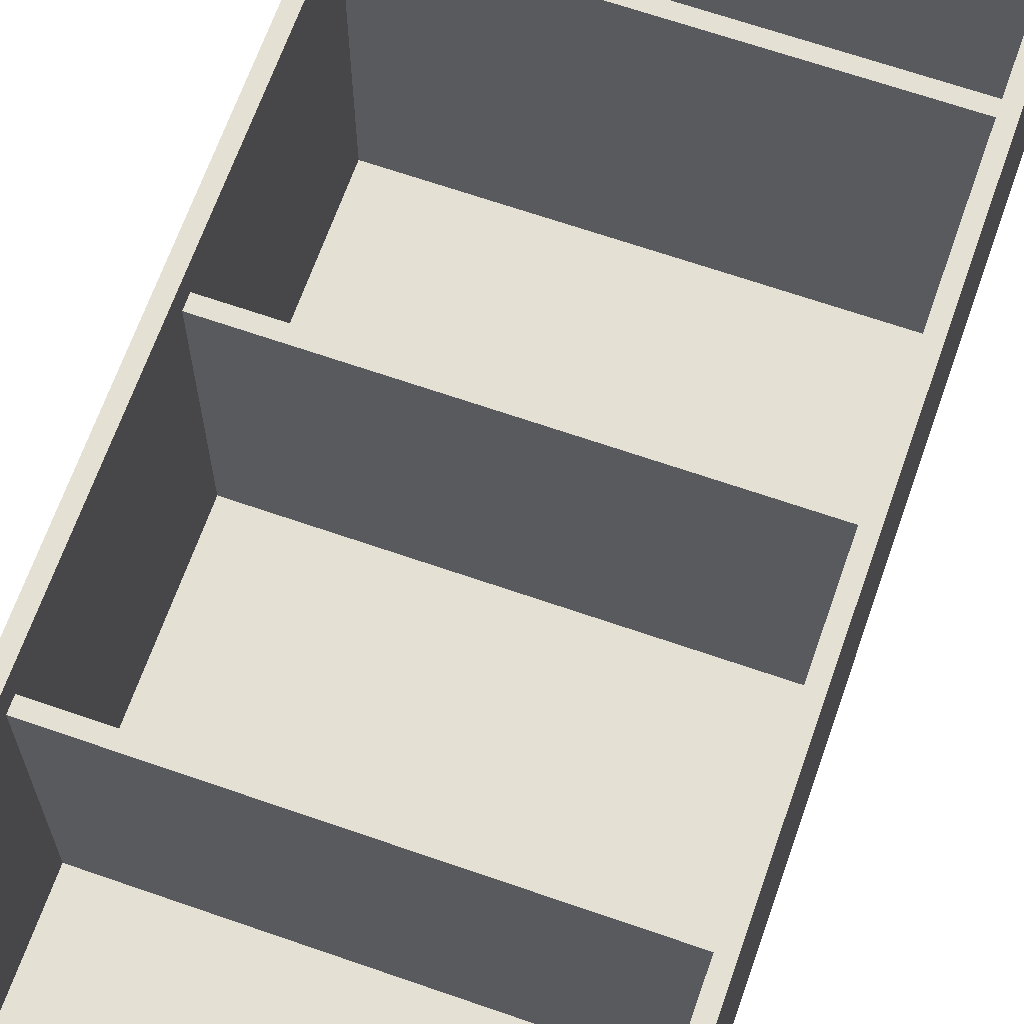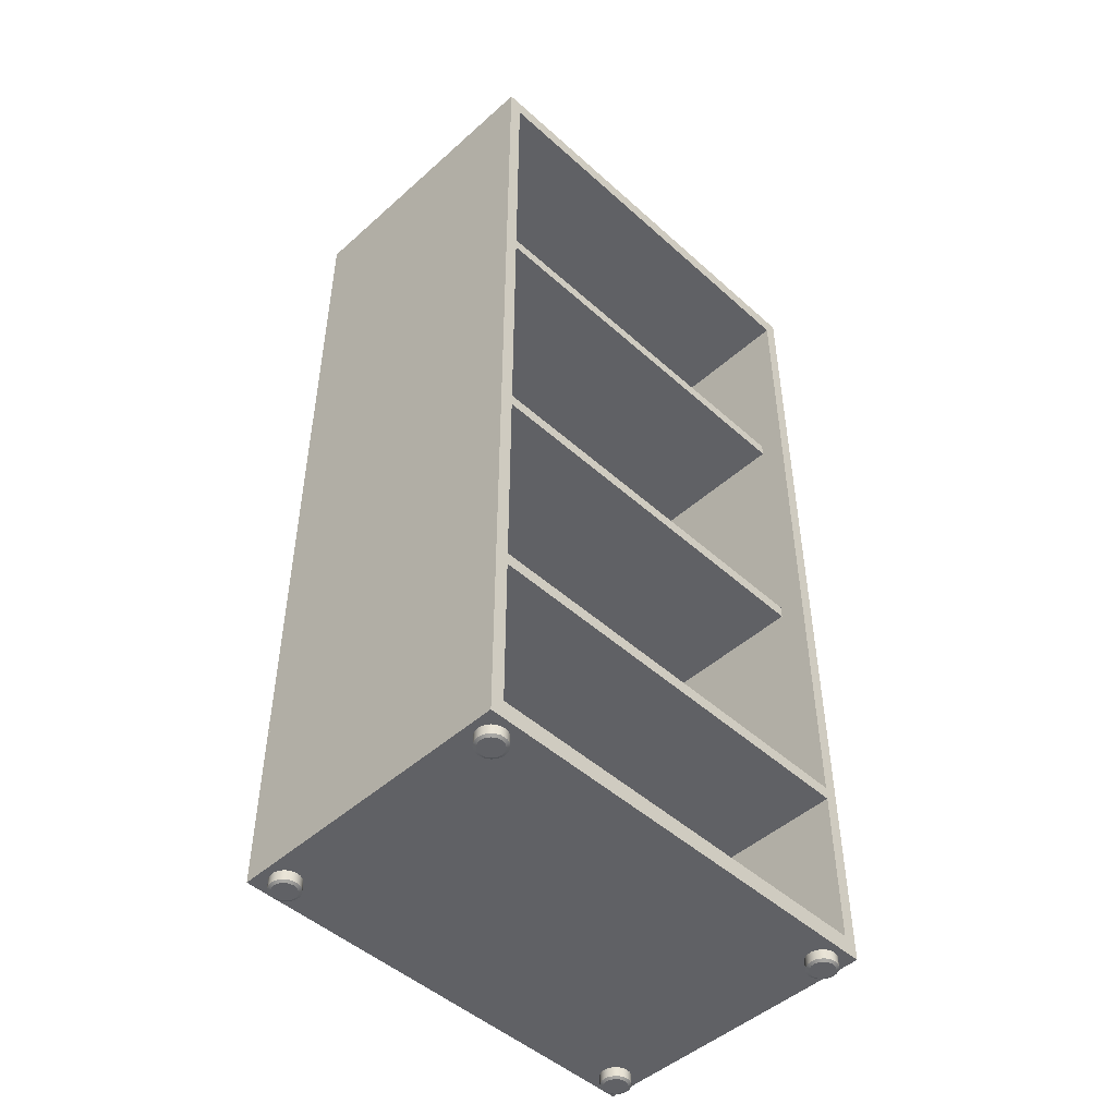
<metadata>
{"format":"obj","ext":"obj","renderer":"f3d","projection":"perspective","resolution":1024,"background":"white","views":[{"elev":66.2,"azim":-160.7,"up":"+Z"},{"elev":-48.2,"azim":-45.1,"up":"+Y"}]}
</metadata>
<code>
g Mesh1 Component_18_1 Group1 Model
v 7.405 0.5906 -25.26
v 7.405 0.5906 -25.67
v 7.378 0.5906 -25.46
f 1 2 3
v 7.484 0.5906 -25.07
f 2 1 4
v 7.484 0.07874 -25.07
f 1 5 4
v 7.405 0.07874 -25.26
f 5 1 6
f 3 6 1
v 7.378 0.07874 -25.46
f 6 3 7
f 2 7 3
v 7.405 0.07874 -25.67
f 7 2 8
v 7.484 0.5906 -25.86
f 9 8 2
v 7.484 0.07874 -25.86
f 8 9 10
v 7.609 0.5906 -26.02
f 11 10 9
v 7.609 0.07874 -26.02
f 10 11 12
v 7.772 0.07874 -26.14
f 11 13 12
v 7.772 0.5906 -26.14
f 13 11 14
v 7.772 0.5906 -24.78
f 11 15 14
v 7.609 0.5906 -24.91
f 11 16 15
f 9 16 11
f 9 4 16
f 2 4 9
v 7.609 0.07874 -24.91
f 4 17 16
f 17 4 5
v 7.621 0 -25.15
f 18 17 5
v 7.721 0 -25.02
f 17 18 19
v 7.721 0 -25.91
f 18 20 19
v 7.621 0 -25.78
f 18 21 20
v 7.559 0 -25.3
f 22 21 18
v 7.559 0 -25.62
f 22 23 21
v 7.537 0 -25.46
f 23 22 24
f 6 24 22
f 24 6 7
f 8 24 7
f 24 8 23
f 10 23 8
f 23 10 21
f 12 21 10
f 21 12 20
f 13 20 12
v 7.851 0 -26.01
f 20 13 25
v 7.962 0.07874 -26.22
f 26 25 13
v 8.003 0 -26.07
f 25 26 27
v 8.166 0.07874 -26.25
f 28 27 26
v 8.166 0 -26.09
f 27 28 29
v 8.37 0.07874 -26.22
f 30 29 28
v 8.328 0 -26.07
f 29 30 31
v 8.48 0 -26.01
f 30 32 31
v 8.559 0.07874 -26.14
f 32 30 33
v 8.37 0.5906 -26.22
f 34 33 30
v 8.559 0.5906 -26.14
f 33 34 35
v 8.953 0.5906 -25.46
f 34 36 35
v 8.166 0.5906 -26.25
f 37 36 34
v 8.166 0.5906 -25.46
f 37 38 36
v 8.166 0.5906 -24.67
f 37 39 38
v 7.962 0.5906 -26.22
f 40 39 37
v 7.962 0.5906 -24.7
f 40 41 39
f 14 41 40
f 14 15 41
v 7.772 0.07874 -24.78
f 42 41 15
v 7.962 0.07874 -24.7
f 41 42 43
v 7.851 0 -24.92
f 44 43 42
v 8.003 0 -24.85
f 43 44 45
f 44 25 45
f 19 25 44
f 19 20 25
f 42 19 44
f 19 42 17
f 15 17 42
f 17 15 16
f 45 25 27
f 45 27 29
v 8.166 0 -24.83
f 45 29 46
v 8.328 0 -24.85
f 46 29 47
f 47 29 31
f 47 31 32
v 8.48 0 -24.92
f 47 32 48
v 8.61 0 -25.91
f 48 32 49
f 33 49 32
v 8.723 0.07874 -26.02
f 49 33 50
f 35 50 33
v 8.723 0.5906 -26.02
f 50 35 51
f 35 36 51
v 8.848 0.5906 -25.86
f 51 36 52
v 8.926 0.5906 -25.67
f 52 36 53
v 8.926 0.07874 -25.67
f 36 54 53
v 8.953 0.07874 -25.46
f 54 36 55
v 8.926 0.5906 -25.26
f 56 55 36
v 8.926 0.07874 -25.26
f 55 56 57
v 8.848 0.5906 -25.07
f 58 57 56
v 8.848 0.07874 -25.07
f 57 58 59
v 8.723 0.5906 -24.91
f 60 59 58
v 8.723 0.07874 -24.91
f 59 60 61
v 8.559 0.07874 -24.78
f 60 62 61
v 8.559 0.5906 -24.78
f 62 60 63
f 36 63 60
v 8.37 0.5906 -24.7
f 36 64 63
f 38 64 36
f 64 38 39
v 8.166 0.07874 -24.67
f 65 64 39
v 8.37 0.07874 -24.7
f 64 65 66
f 65 47 66
f 47 65 46
f 65 45 46
f 45 65 43
f 39 43 65
f 43 39 41
f 48 66 47
f 66 48 62
v 8.61 0 -25.02
f 67 62 48
f 62 67 61
v 8.71 0 -25.15
f 68 61 67
f 61 68 59
v 8.773 0 -25.3
f 69 59 68
f 59 69 57
v 8.794 0 -25.46
f 70 57 69
f 57 70 55
f 70 54 55
v 8.773 0 -25.62
f 54 70 71
f 69 71 70
v 8.71 0 -25.78
f 69 72 71
f 68 72 69
f 67 72 68
f 67 49 72
f 48 49 67
f 50 72 49
v 8.848 0.07874 -25.86
f 72 50 73
f 50 52 73
f 52 50 51
f 53 73 52
f 73 53 54
f 71 73 54
f 73 71 72
f 63 66 62
f 66 63 64
f 36 60 58
f 36 58 56
f 26 14 40
f 14 26 13
f 40 28 26
f 28 40 37
f 37 30 28
f 30 37 34
f 22 5 6
f 5 22 18
g Mesh2 Component_18_2 Group1 Model
v 28.66 0.5906 -11.99
v 28.66 0.5906 -12.4
v 28.64 0.5906 -12.19
f 74 75 76
v 28.74 0.5906 -11.8
f 75 74 77
v 28.74 0.07874 -11.8
f 74 78 77
v 28.66 0.07874 -11.99
f 78 74 79
f 76 79 74
v 28.64 0.07874 -12.19
f 79 76 80
f 75 80 76
v 28.66 0.07874 -12.4
f 80 75 81
v 28.74 0.5906 -12.59
f 82 81 75
v 28.74 0.07874 -12.59
f 81 82 83
v 28.87 0.5906 -12.75
f 84 83 82
v 28.87 0.07874 -12.75
f 83 84 85
v 29.03 0.07874 -12.88
f 84 86 85
v 29.03 0.5906 -12.88
f 86 84 87
v 29.03 0.5906 -11.51
f 84 88 87
v 28.87 0.5906 -11.64
f 84 89 88
f 82 89 84
f 82 77 89
f 75 77 82
v 28.87 0.07874 -11.64
f 77 90 89
f 90 77 78
v 28.88 0 -11.88
f 91 90 78
v 28.98 0 -11.75
f 90 91 92
v 28.98 0 -12.64
f 91 93 92
v 28.88 0 -12.51
f 91 94 93
v 28.82 0 -12.03
f 95 94 91
v 28.82 0 -12.36
f 95 96 94
v 28.8 0 -12.19
f 96 95 97
f 79 97 95
f 97 79 80
f 81 97 80
f 97 81 96
f 83 96 81
f 96 83 94
f 85 94 83
f 94 85 93
f 86 93 85
v 29.11 0 -12.74
f 93 86 98
v 29.22 0.07874 -12.95
f 99 98 86
v 29.26 0 -12.8
f 98 99 100
v 29.43 0.07874 -12.98
f 101 100 99
v 29.43 0 -12.82
f 100 101 102
v 29.63 0.07874 -12.95
f 103 102 101
v 29.59 0 -12.8
f 102 103 104
v 29.74 0 -12.74
f 103 105 104
v 29.82 0.07874 -12.88
f 105 103 106
v 29.63 0.5906 -12.95
f 107 106 103
v 29.82 0.5906 -12.88
f 106 107 108
v 30.21 0.5906 -12.19
f 107 109 108
v 29.43 0.5906 -12.98
f 110 109 107
v 29.43 0.5906 -12.19
f 110 111 109
v 29.43 0.5906 -11.41
f 110 112 111
v 29.22 0.5906 -12.95
f 113 112 110
v 29.22 0.5906 -11.43
f 113 114 112
f 87 114 113
f 87 88 114
v 29.03 0.07874 -11.51
f 115 114 88
v 29.22 0.07874 -11.43
f 114 115 116
v 29.11 0 -11.65
f 117 116 115
v 29.26 0 -11.59
f 116 117 118
f 117 98 118
f 92 98 117
f 92 93 98
f 115 92 117
f 92 115 90
f 88 90 115
f 90 88 89
f 118 98 100
f 118 100 102
v 29.43 0 -11.57
f 118 102 119
v 29.59 0 -11.59
f 119 102 120
f 120 102 104
f 120 104 105
v 29.74 0 -11.65
f 120 105 121
v 29.87 0 -12.64
f 121 105 122
f 106 122 105
v 29.98 0.07874 -12.75
f 122 106 123
f 108 123 106
v 29.98 0.5906 -12.75
f 123 108 124
f 108 109 124
v 30.11 0.5906 -12.59
f 124 109 125
v 30.19 0.5906 -12.4
f 125 109 126
v 30.19 0.07874 -12.4
f 109 127 126
v 30.21 0.07874 -12.19
f 127 109 128
v 30.19 0.5906 -11.99
f 129 128 109
v 30.19 0.07874 -11.99
f 128 129 130
v 30.11 0.5906 -11.8
f 131 130 129
v 30.11 0.07874 -11.8
f 130 131 132
v 29.98 0.5906 -11.64
f 133 132 131
v 29.98 0.07874 -11.64
f 132 133 134
v 29.82 0.07874 -11.51
f 133 135 134
v 29.82 0.5906 -11.51
f 135 133 136
f 109 136 133
v 29.63 0.5906 -11.43
f 109 137 136
f 111 137 109
f 137 111 112
v 29.43 0.07874 -11.41
f 138 137 112
v 29.63 0.07874 -11.43
f 137 138 139
f 138 120 139
f 120 138 119
f 138 118 119
f 118 138 116
f 112 116 138
f 116 112 114
f 121 139 120
f 139 121 135
v 29.87 0 -11.75
f 140 135 121
f 135 140 134
v 29.97 0 -11.88
f 141 134 140
f 134 141 132
v 30.03 0 -12.03
f 142 132 141
f 132 142 130
v 30.05 0 -12.19
f 143 130 142
f 130 143 128
f 143 127 128
v 30.03 0 -12.36
f 127 143 144
f 142 144 143
v 29.97 0 -12.51
f 142 145 144
f 141 145 142
f 140 145 141
f 140 122 145
f 121 122 140
f 123 145 122
v 30.11 0.07874 -12.59
f 145 123 146
f 123 125 146
f 125 123 124
f 126 146 125
f 146 126 127
f 144 146 127
f 146 144 145
f 136 139 135
f 139 136 137
f 109 133 131
f 109 131 129
f 99 87 113
f 87 99 86
f 113 101 99
f 101 113 110
f 110 103 101
f 103 110 107
f 95 78 79
f 78 95 91
g Mesh3 Component_18_3 Group1 Model
v 7.405 0.5906 -11.99
v 7.405 0.5906 -12.4
v 7.378 0.5906 -12.19
f 147 148 149
v 7.484 0.5906 -11.8
f 148 147 150
v 7.484 0.07874 -11.8
f 147 151 150
v 7.405 0.07874 -11.99
f 151 147 152
f 149 152 147
v 7.378 0.07874 -12.19
f 152 149 153
f 148 153 149
v 7.405 0.07874 -12.4
f 153 148 154
v 7.484 0.5906 -12.59
f 155 154 148
v 7.484 0.07874 -12.59
f 154 155 156
v 7.609 0.5906 -12.75
f 157 156 155
v 7.609 0.07874 -12.75
f 156 157 158
v 7.772 0.07874 -12.88
f 157 159 158
v 7.772 0.5906 -12.88
f 159 157 160
v 7.772 0.5906 -11.51
f 157 161 160
v 7.609 0.5906 -11.64
f 157 162 161
f 155 162 157
f 155 150 162
f 148 150 155
v 7.609 0.07874 -11.64
f 150 163 162
f 163 150 151
v 7.621 0 -11.88
f 164 163 151
v 7.721 0 -11.75
f 163 164 165
v 7.721 0 -12.64
f 164 166 165
v 7.621 0 -12.51
f 164 167 166
v 7.559 0 -12.03
f 168 167 164
v 7.559 0 -12.36
f 168 169 167
v 7.537 0 -12.19
f 169 168 170
f 152 170 168
f 170 152 153
f 154 170 153
f 170 154 169
f 156 169 154
f 169 156 167
f 158 167 156
f 167 158 166
f 159 166 158
v 7.851 0 -12.74
f 166 159 171
v 7.962 0.07874 -12.95
f 172 171 159
v 8.003 0 -12.8
f 171 172 173
v 8.166 0.07874 -12.98
f 174 173 172
v 8.166 0 -12.82
f 173 174 175
v 8.37 0.07874 -12.95
f 176 175 174
v 8.328 0 -12.8
f 175 176 177
v 8.48 0 -12.74
f 176 178 177
v 8.559 0.07874 -12.88
f 178 176 179
v 8.37 0.5906 -12.95
f 180 179 176
v 8.559 0.5906 -12.88
f 179 180 181
v 8.953 0.5906 -12.19
f 180 182 181
v 8.166 0.5906 -12.98
f 183 182 180
v 8.166 0.5906 -12.19
f 183 184 182
v 8.166 0.5906 -11.41
f 183 185 184
v 7.962 0.5906 -12.95
f 186 185 183
v 7.962 0.5906 -11.43
f 186 187 185
f 160 187 186
f 160 161 187
v 7.772 0.07874 -11.51
f 188 187 161
v 7.962 0.07874 -11.43
f 187 188 189
v 7.851 0 -11.65
f 190 189 188
v 8.003 0 -11.59
f 189 190 191
f 190 171 191
f 165 171 190
f 165 166 171
f 188 165 190
f 165 188 163
f 161 163 188
f 163 161 162
f 191 171 173
f 191 173 175
v 8.166 0 -11.57
f 191 175 192
v 8.328 0 -11.59
f 192 175 193
f 193 175 177
f 193 177 178
v 8.48 0 -11.65
f 193 178 194
v 8.61 0 -12.64
f 194 178 195
f 179 195 178
v 8.723 0.07874 -12.75
f 195 179 196
f 181 196 179
v 8.723 0.5906 -12.75
f 196 181 197
f 181 182 197
v 8.848 0.5906 -12.59
f 197 182 198
v 8.926 0.5906 -12.4
f 198 182 199
v 8.926 0.07874 -12.4
f 182 200 199
v 8.953 0.07874 -12.19
f 200 182 201
v 8.926 0.5906 -11.99
f 202 201 182
v 8.926 0.07874 -11.99
f 201 202 203
v 8.848 0.5906 -11.8
f 204 203 202
v 8.848 0.07874 -11.8
f 203 204 205
v 8.723 0.5906 -11.64
f 206 205 204
v 8.723 0.07874 -11.64
f 205 206 207
v 8.559 0.07874 -11.51
f 206 208 207
v 8.559 0.5906 -11.51
f 208 206 209
f 182 209 206
v 8.37 0.5906 -11.43
f 182 210 209
f 184 210 182
f 210 184 185
v 8.166 0.07874 -11.41
f 211 210 185
v 8.37 0.07874 -11.43
f 210 211 212
f 211 193 212
f 193 211 192
f 211 191 192
f 191 211 189
f 185 189 211
f 189 185 187
f 194 212 193
f 212 194 208
v 8.61 0 -11.75
f 213 208 194
f 208 213 207
v 8.71 0 -11.88
f 214 207 213
f 207 214 205
v 8.773 0 -12.03
f 215 205 214
f 205 215 203
v 8.794 0 -12.19
f 216 203 215
f 203 216 201
f 216 200 201
v 8.773 0 -12.36
f 200 216 217
f 215 217 216
v 8.71 0 -12.51
f 215 218 217
f 214 218 215
f 213 218 214
f 213 195 218
f 194 195 213
f 196 218 195
v 8.848 0.07874 -12.59
f 218 196 219
f 196 198 219
f 198 196 197
f 199 219 198
f 219 199 200
f 217 219 200
f 219 217 218
f 209 212 208
f 212 209 210
f 182 206 204
f 182 204 202
f 172 160 186
f 160 172 159
f 186 174 172
f 174 186 183
f 183 176 174
f 176 183 180
f 168 151 152
f 151 168 164
g Mesh4 Component_18_4 Group1 Model
v 28.66 0.5906 -25.26
v 28.66 0.5906 -25.67
v 28.64 0.5906 -25.46
f 220 221 222
v 28.74 0.5906 -25.07
f 221 220 223
v 28.74 0.07874 -25.07
f 220 224 223
v 28.66 0.07874 -25.26
f 224 220 225
f 222 225 220
v 28.64 0.07874 -25.46
f 225 222 226
f 221 226 222
v 28.66 0.07874 -25.67
f 226 221 227
v 28.74 0.5906 -25.86
f 228 227 221
v 28.74 0.07874 -25.86
f 227 228 229
v 28.87 0.5906 -26.02
f 230 229 228
v 28.87 0.07874 -26.02
f 229 230 231
v 29.03 0.07874 -26.14
f 230 232 231
v 29.03 0.5906 -26.14
f 232 230 233
v 29.03 0.5906 -24.78
f 230 234 233
v 28.87 0.5906 -24.91
f 230 235 234
f 228 235 230
f 228 223 235
f 221 223 228
v 28.87 0.07874 -24.91
f 223 236 235
f 236 223 224
v 28.88 0 -25.15
f 237 236 224
v 28.98 0 -25.02
f 236 237 238
v 28.98 0 -25.91
f 237 239 238
v 28.88 0 -25.78
f 237 240 239
v 28.82 0 -25.3
f 241 240 237
v 28.82 0 -25.62
f 241 242 240
v 28.8 0 -25.46
f 242 241 243
f 225 243 241
f 243 225 226
f 227 243 226
f 243 227 242
f 229 242 227
f 242 229 240
f 231 240 229
f 240 231 239
f 232 239 231
v 29.11 0 -26.01
f 239 232 244
v 29.22 0.07874 -26.22
f 245 244 232
v 29.26 0 -26.07
f 244 245 246
v 29.43 0.07874 -26.25
f 247 246 245
v 29.43 0 -26.09
f 246 247 248
v 29.63 0.07874 -26.22
f 249 248 247
v 29.59 0 -26.07
f 248 249 250
v 29.74 0 -26.01
f 249 251 250
v 29.82 0.07874 -26.14
f 251 249 252
v 29.63 0.5906 -26.22
f 253 252 249
v 29.82 0.5906 -26.14
f 252 253 254
v 30.21 0.5906 -25.46
f 253 255 254
v 29.43 0.5906 -26.25
f 256 255 253
v 29.43 0.5906 -25.46
f 256 257 255
v 29.43 0.5906 -24.67
f 256 258 257
v 29.22 0.5906 -26.22
f 259 258 256
v 29.22 0.5906 -24.7
f 259 260 258
f 233 260 259
f 233 234 260
v 29.03 0.07874 -24.78
f 261 260 234
v 29.22 0.07874 -24.7
f 260 261 262
v 29.11 0 -24.92
f 263 262 261
v 29.26 0 -24.85
f 262 263 264
f 263 244 264
f 238 244 263
f 238 239 244
f 261 238 263
f 238 261 236
f 234 236 261
f 236 234 235
f 264 244 246
f 264 246 248
v 29.43 0 -24.83
f 264 248 265
v 29.59 0 -24.85
f 265 248 266
f 266 248 250
f 266 250 251
v 29.74 0 -24.92
f 266 251 267
v 29.87 0 -25.91
f 267 251 268
f 252 268 251
v 29.98 0.07874 -26.02
f 268 252 269
f 254 269 252
v 29.98 0.5906 -26.02
f 269 254 270
f 254 255 270
v 30.11 0.5906 -25.86
f 270 255 271
v 30.19 0.5906 -25.67
f 271 255 272
v 30.19 0.07874 -25.67
f 255 273 272
v 30.21 0.07874 -25.46
f 273 255 274
v 30.19 0.5906 -25.26
f 275 274 255
v 30.19 0.07874 -25.26
f 274 275 276
v 30.11 0.5906 -25.07
f 277 276 275
v 30.11 0.07874 -25.07
f 276 277 278
v 29.98 0.5906 -24.91
f 279 278 277
v 29.98 0.07874 -24.91
f 278 279 280
v 29.82 0.07874 -24.78
f 279 281 280
v 29.82 0.5906 -24.78
f 281 279 282
f 255 282 279
v 29.63 0.5906 -24.7
f 255 283 282
f 257 283 255
f 283 257 258
v 29.43 0.07874 -24.67
f 284 283 258
v 29.63 0.07874 -24.7
f 283 284 285
f 284 266 285
f 266 284 265
f 284 264 265
f 264 284 262
f 258 262 284
f 262 258 260
f 267 285 266
f 285 267 281
v 29.87 0 -25.02
f 286 281 267
f 281 286 280
v 29.97 0 -25.15
f 287 280 286
f 280 287 278
v 30.03 0 -25.3
f 288 278 287
f 278 288 276
v 30.05 0 -25.46
f 289 276 288
f 276 289 274
f 289 273 274
v 30.03 0 -25.62
f 273 289 290
f 288 290 289
v 29.97 0 -25.78
f 288 291 290
f 287 291 288
f 286 291 287
f 286 268 291
f 267 268 286
f 269 291 268
v 30.11 0.07874 -25.86
f 291 269 292
f 269 271 292
f 271 269 270
f 272 292 271
f 292 272 273
f 290 292 273
f 292 290 291
f 282 285 281
f 285 282 283
f 255 279 277
f 255 277 275
f 245 233 259
f 233 245 232
f 259 247 245
f 247 259 256
f 256 249 247
f 249 256 253
f 241 224 225
f 224 241 237
g Mesh5 Component_48_1 Group1 Model
v 29.9 38.67 -26.64
v 7.693 38.67 -12.47
v 7.693 38.67 -26.64
f 293 294 295
v 29.9 38.67 -12.47
f 294 293 296
v 29.9 39.38 -12.47
f 293 297 296
v 29.9 39.38 -26.64
f 297 293 298
v 7.693 39.38 -26.64
f 293 299 298
f 299 293 295
f 294 299 295
v 7.693 39.38 -12.47
f 299 294 300
f 294 297 300
f 297 294 296
f 298 300 297
f 300 298 299
g Mesh6 Component_47_1 Group1 Model
v 30.61 50.01 -26.64
v 30.61 50.99 -11.01
v 30.61 50.01 -11.01
f 301 302 303
v 30.61 50.99 -26.64
f 302 301 304
v 6.985 50.99 -26.64
f 301 305 304
v 6.985 50.01 -26.64
f 305 301 306
f 303 306 301
v 6.985 50.01 -11.01
f 306 303 307
f 302 307 303
v 6.985 50.99 -11.01
f 307 302 308
f 302 305 308
f 305 302 304
f 305 307 308
f 307 305 306
g Mesh7 Component_47_2 Group1 Model
v 30.61 0.5906 -26.64
v 30.61 1.575 -11.01
v 30.61 0.5906 -11.01
f 309 310 311
v 30.61 1.575 -26.64
f 310 309 312
v 6.985 1.575 -26.64
f 309 313 312
v 6.985 0.5906 -26.64
f 313 309 314
f 311 314 309
v 6.985 0.5906 -11.01
f 314 311 315
f 310 315 311
v 6.985 1.575 -11.01
f 315 310 316
f 310 313 316
f 313 310 312
f 313 315 316
f 315 313 314
g Mesh8 Component_50_1 Group1 Model
v 29.9 10.1 -26.64
v 7.693 10.1 -11.01
v 7.693 10.1 -26.64
f 317 318 319
v 29.9 10.1 -11.01
f 318 317 320
v 29.9 10.81 -11.01
f 317 321 320
v 29.9 10.81 -26.64
f 321 317 322
v 7.693 10.81 -26.64
f 317 323 322
f 323 317 319
f 318 323 319
v 7.693 10.81 -11.01
f 323 318 324
f 318 321 324
f 321 318 320
f 322 324 321
f 324 322 323
g Mesh9 Component_48_2 Group1 Model
v 29.9 24.38 -26.64
v 7.693 24.38 -12.47
v 7.693 24.38 -26.64
f 325 326 327
v 29.9 24.38 -12.47
f 326 325 328
v 29.9 25.09 -12.47
f 325 329 328
v 29.9 25.09 -26.64
f 329 325 330
v 7.693 25.09 -26.64
f 325 331 330
f 331 325 327
f 326 331 327
v 7.693 25.09 -12.47
f 331 326 332
f 326 329 332
f 329 326 328
f 330 332 329
f 332 330 331
g Mesh10 Group1 Model
v 7.693 50.01 -11.01
v 6.985 1.575 -11.01
v 7.693 1.575 -11.01
f 333 334 335
v 6.985 50.01 -11.01
f 334 333 336
v 6.985 50.01 -26.64
f 333 337 336
v 7.693 50.01 -26.64
f 337 333 338
v 7.693 1.575 -26.64
f 333 339 338
f 339 333 335
f 334 339 335
v 6.985 1.575 -26.64
f 339 334 340
f 334 337 340
f 337 334 336
f 340 338 337
f 338 340 339
v 29.9 1.575 -26.64
f 340 341 339
v 30.61 1.575 -26.64
f 340 342 341
v 6.985 0.5906 -26.64
f 343 342 340
v 30.61 0.5906 -26.64
f 342 343 344
v 30.61 0.5906 -26.76
f 343 345 344
v 6.985 0.5906 -26.76
f 345 343 346
f 340 346 343
v 6.985 50.99 -26.76
f 346 340 347
f 337 347 340
v 6.985 50.99 -26.64
f 347 337 348
v 30.61 50.99 -26.64
f 337 349 348
f 338 349 337
v 29.9 50.01 -26.64
f 350 349 338
v 30.61 50.01 -26.64
f 349 350 351
v 30.61 50.01 -11.01
f 350 352 351
v 29.9 50.01 -11.01
f 352 350 353
v 29.9 1.575 -11.01
f 350 354 353
f 354 350 341
f 341 351 350
f 351 341 342
f 342 354 341
v 30.61 1.575 -11.01
f 354 342 355
f 342 352 355
f 352 342 351
f 342 345 351
f 345 342 344
v 30.61 50.99 -26.76
f 356 351 345
f 351 356 349
f 347 349 356
f 349 347 348
f 345 347 356
f 347 345 346
f 352 354 355
f 354 352 353
f 350 339 341
f 339 350 338

</code>
